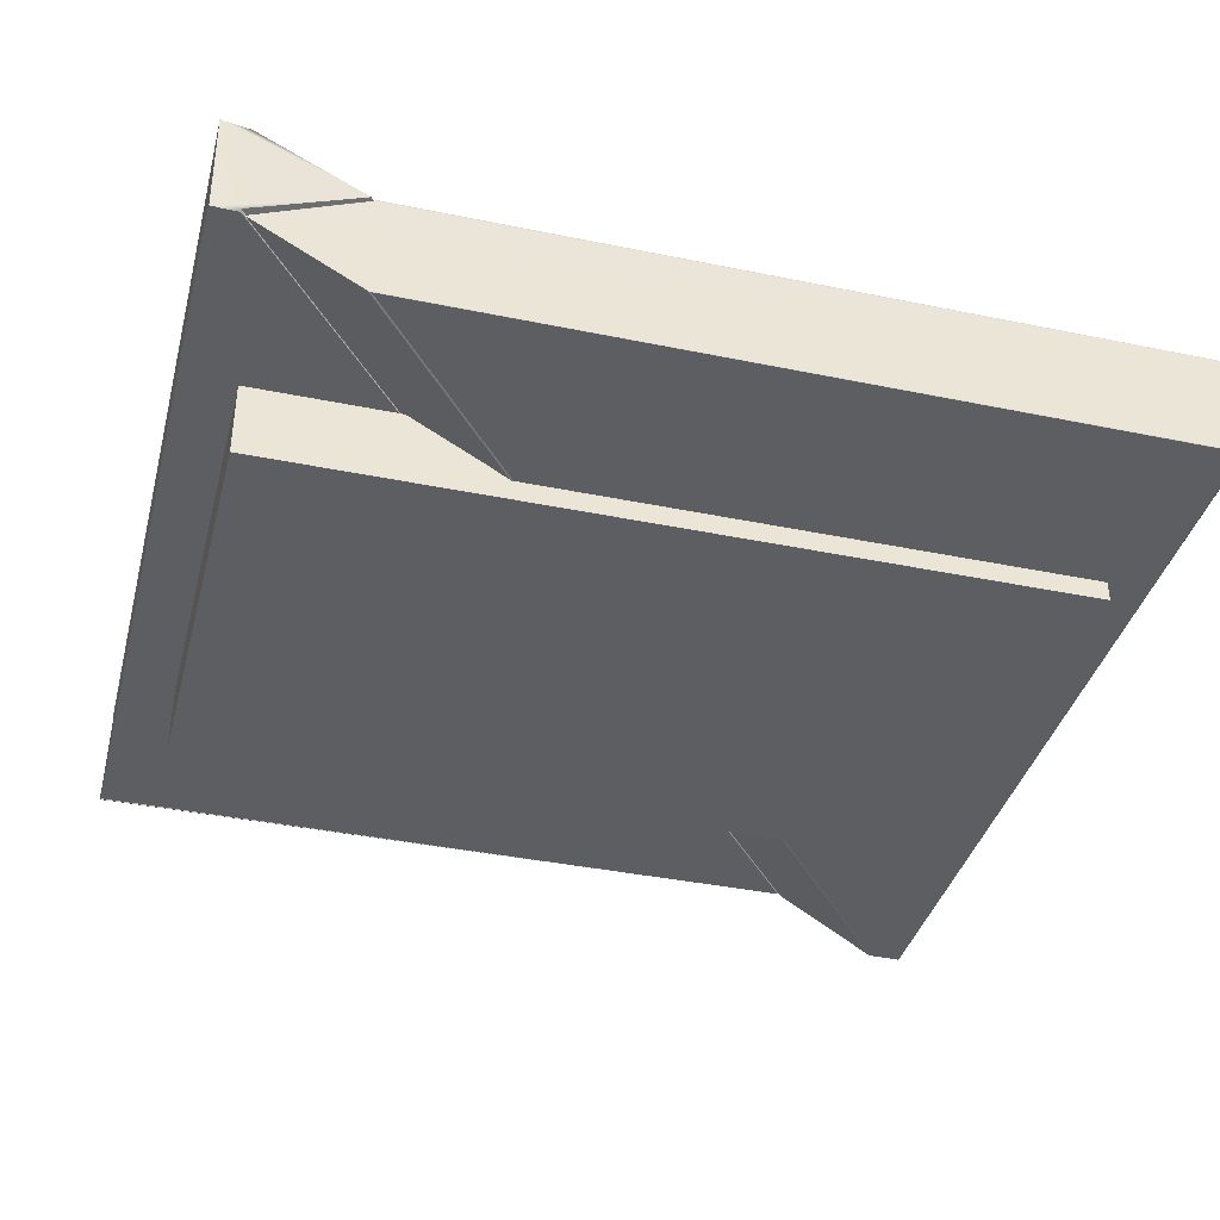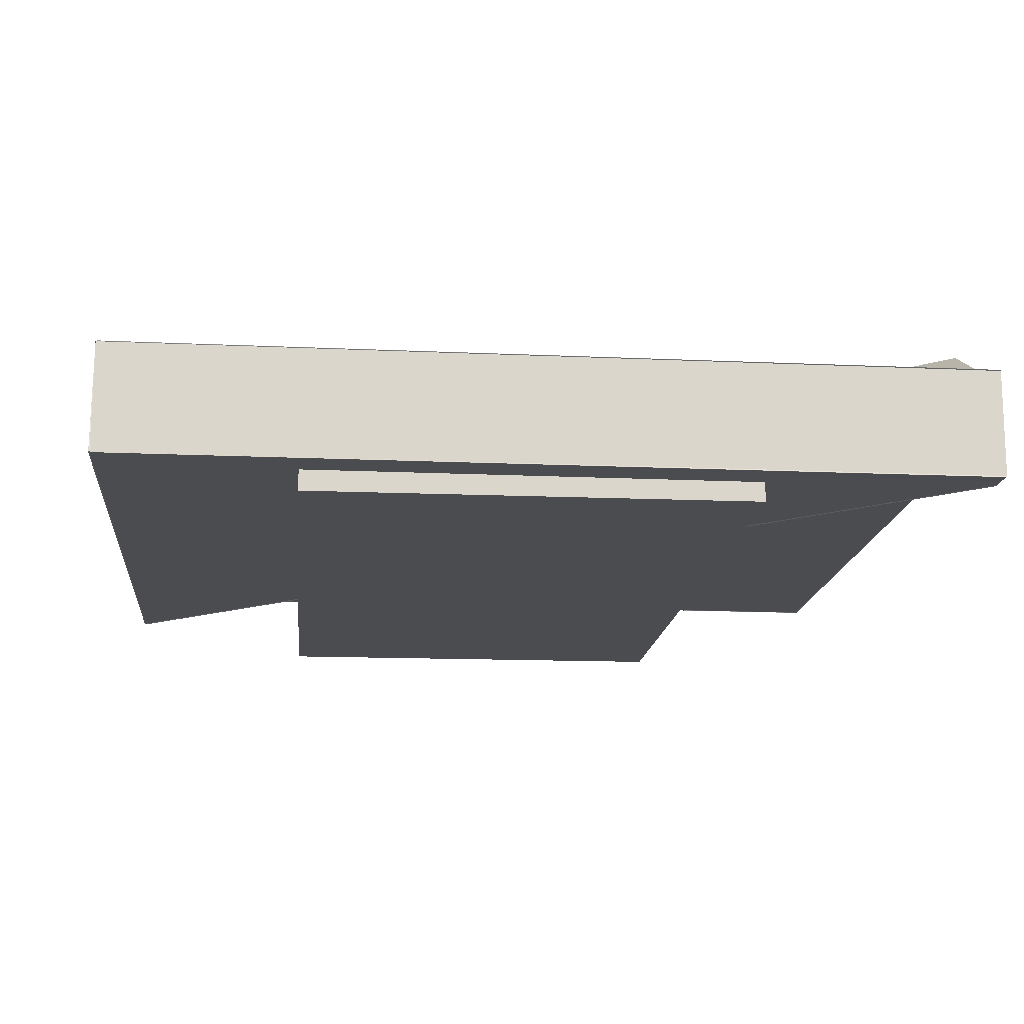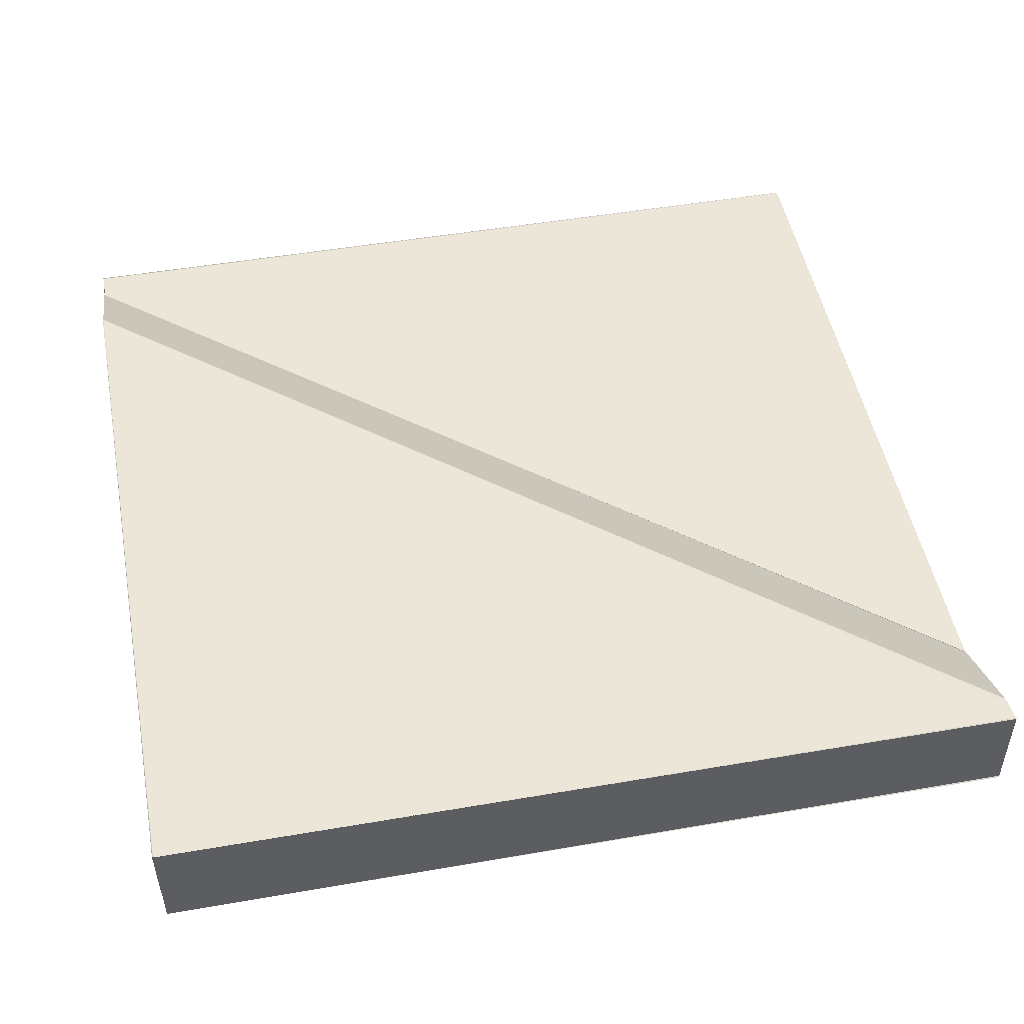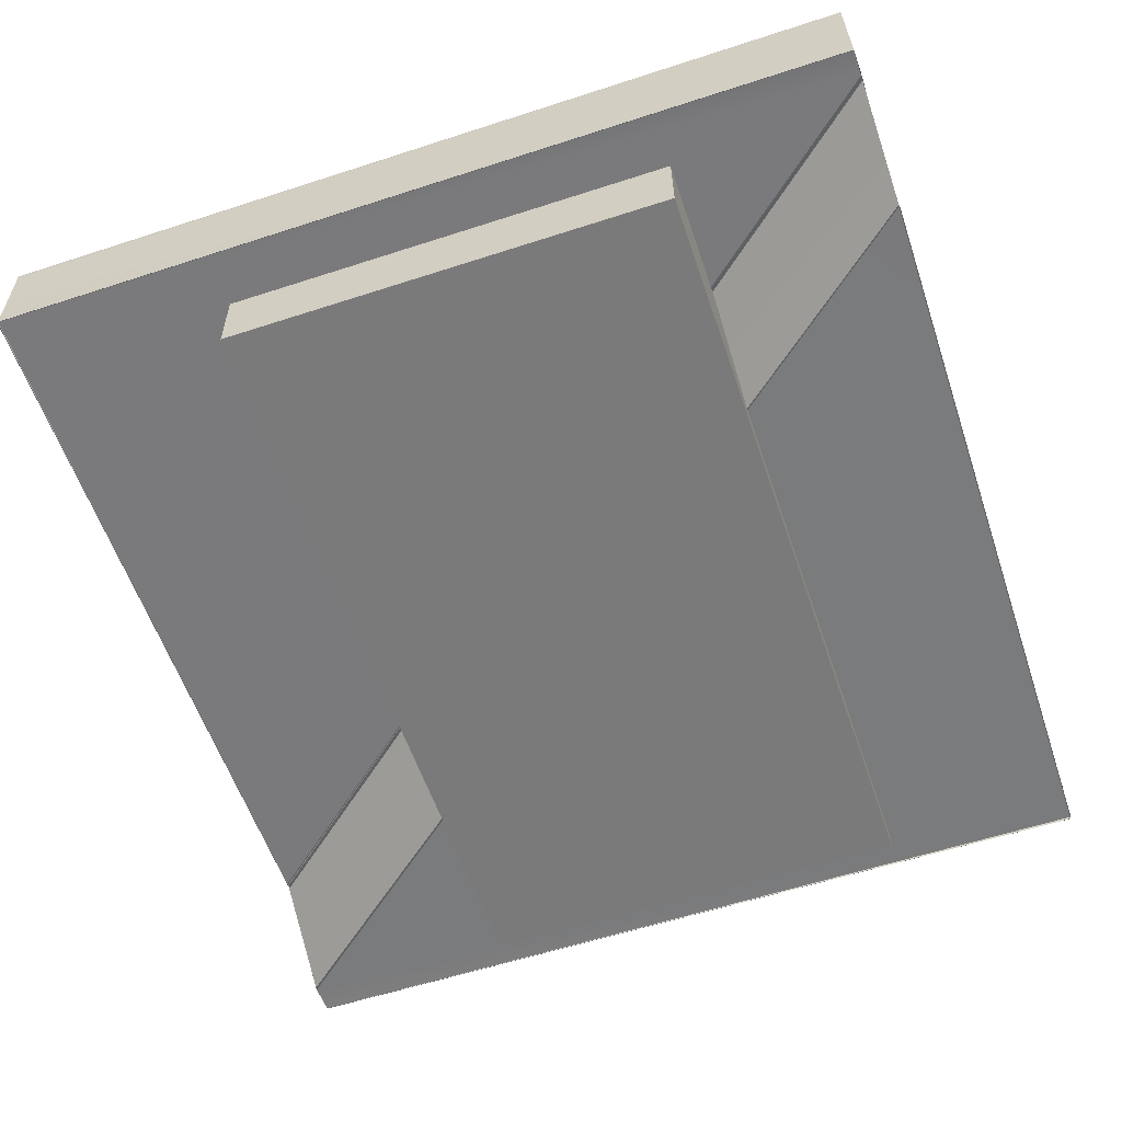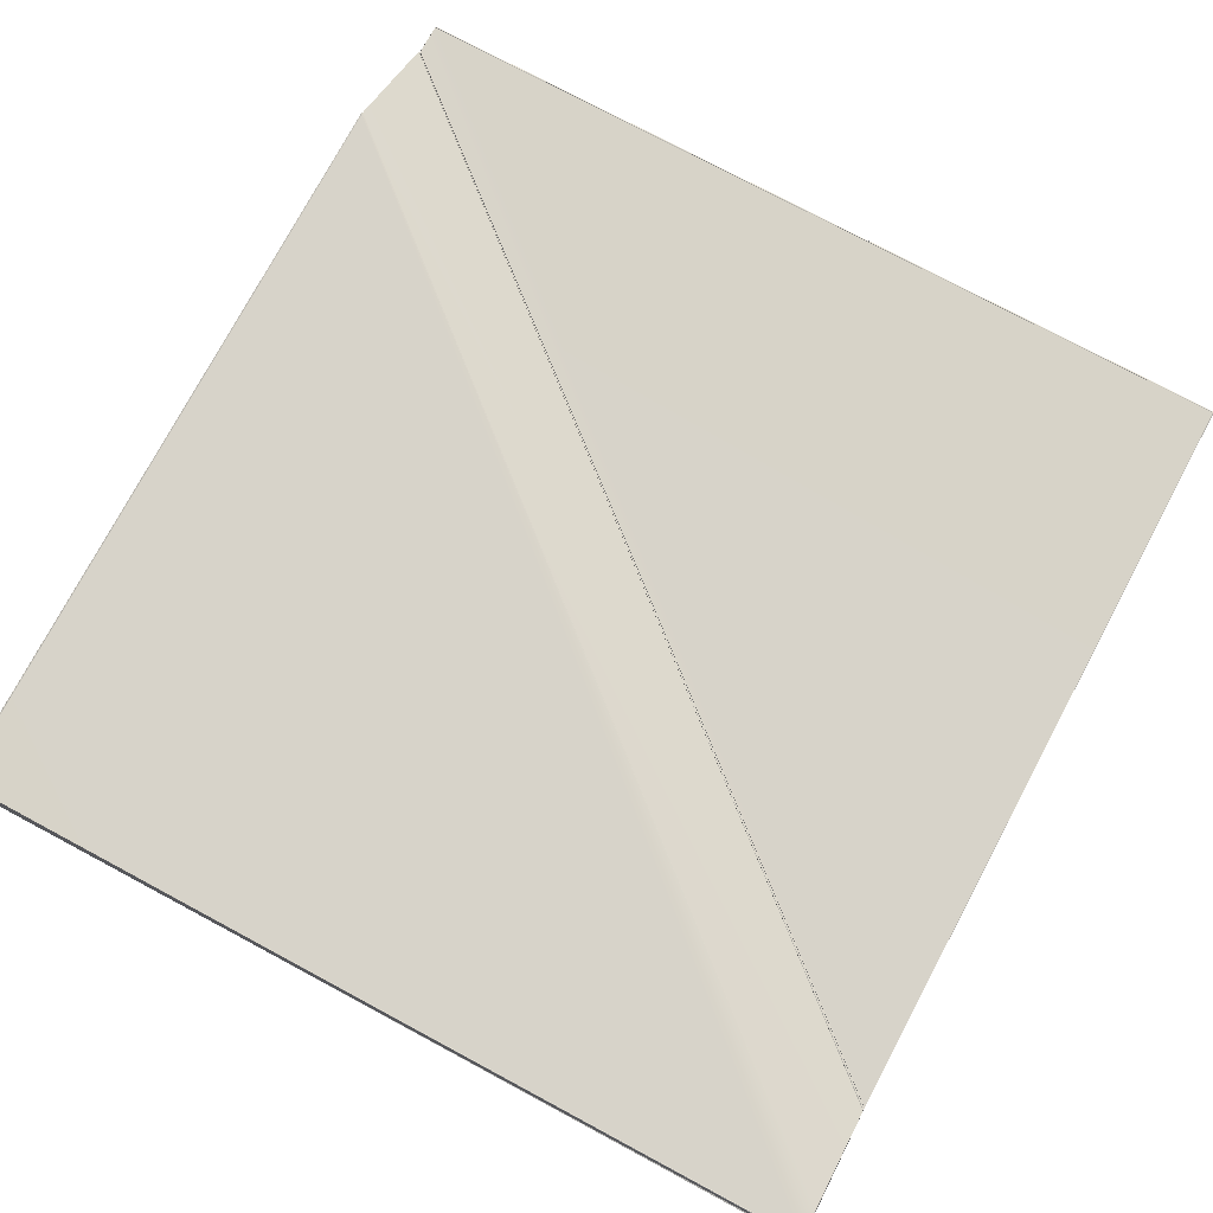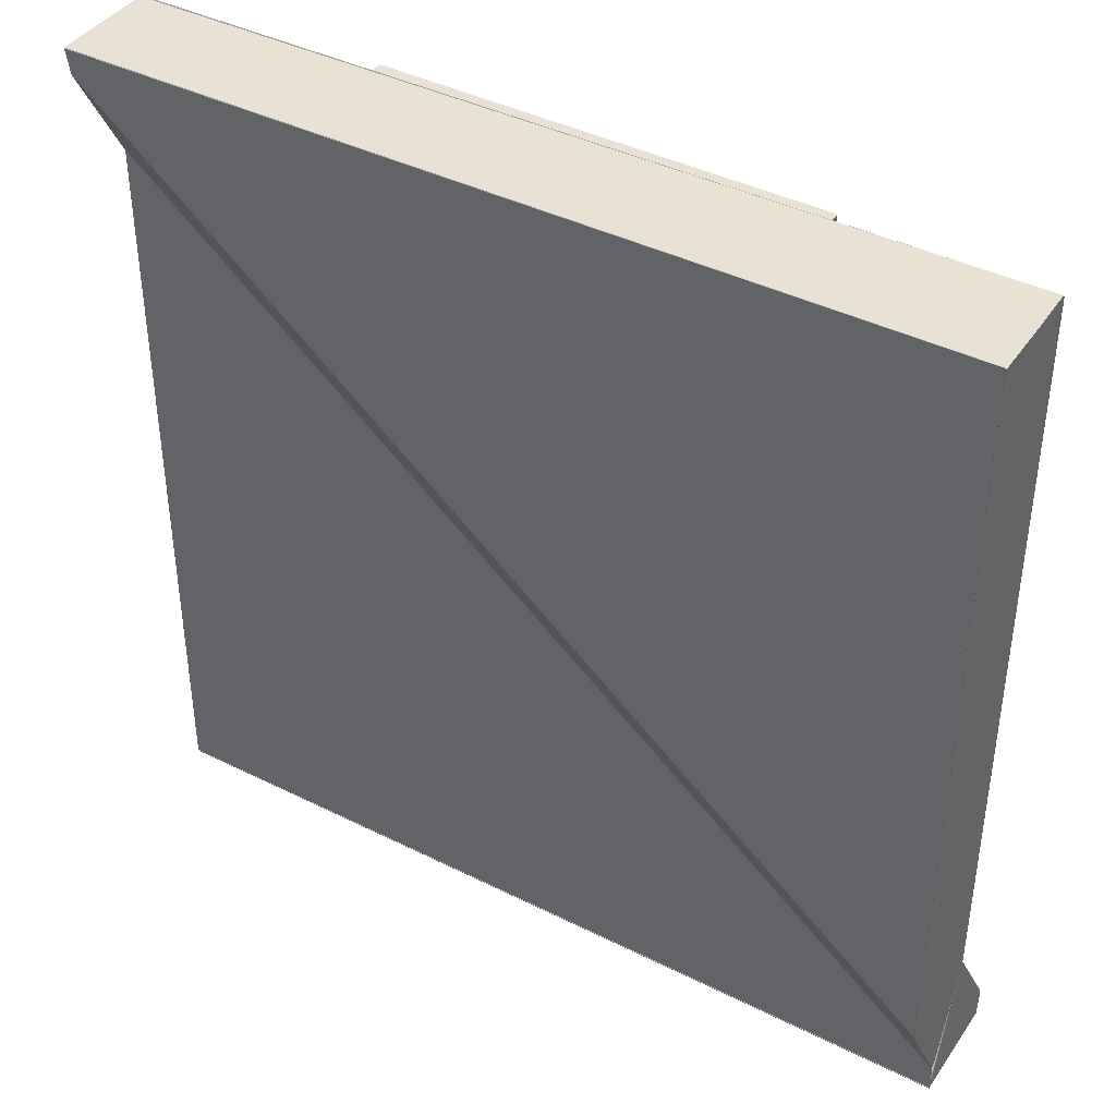
<metadata>
{"format":"obj","ext":"obj","renderer":"f3d","projection":"perspective","resolution":1024,"background":"white","views":[{"elev":-38.5,"azim":75.4,"up":"+Y"},{"elev":-15.3,"azim":174.4,"up":"+Y"},{"elev":49.3,"azim":-10.8,"up":"+Y"},{"elev":-58.2,"azim":18.6,"up":"+Y"},{"elev":76.4,"azim":28.1,"up":"+Y"},{"elev":40.7,"azim":-148.5,"up":"+Z"}]}
</metadata>
<code>
g
v 0.684 0.056 0.497
v 0.68 0.144 0.658
v 0.682 0.149 0.7
v -0.685 0.149 -0.484
v -0.686 0.057 -0.65
v -0.686 0.056 0.7
v -0.687 0.149 0.7
v 0.684 -0.016 0.7
v 0.685 -0.012 0.66
v -0.684 -0.016 -0.486
v -0.684 -0.016 0.7
v -0.685 0.148 0.7
v -0.687 0.149 0.7
v 0.682 0.148 0.702
v 0.682 0.149 0.702
v -0.686 0.058 -0.649
v -0.683 -0.016 -0.487
v -0.684 0.15 -0.479
v -0.685 0.149 -0.482
v -0.685 0.15 -0.48
v -0.685 0.15 0.701
v -0.687 0.149 0.7
v -0.686 0.15 0.7
v -0.687 0.15 0.7
v -0.684 -0.016 -0.485
v -0.684 -0.017 0.701
v -0.684 -0.017 0.701
v 0.683 -0.017 0.702
v 0.683 -0.017 0.701
v -0.686 0.056 -0.649
v -0.686 0.15 -0.481
v -0.686 0.149 -0.482
v 0.684 -0.017 0.66
v -0.684 -0.017 0.701
v -0.682 -0.022 -0.49
v -0.686 0.051 -0.652
v -0.685 0.052 -0.7
v -0.684 -0.116 -0.701
v -0.685 -0.116 -0.652
v 0.683 0.051 0.494
v 0.684 0.05 0.492
v 0.684 0.053 -0.699
v -0.683 -0.117 -0.653
v 0.685 -0.118 -0.702
v 0.685 -0.118 -0.701
v 0.683 0.052 0.489
v 0.684 -0.022 0.654
v 0.685 -0.116 0.491
v -0.684 -0.117 -0.648
v 0.684 0.052 0.49
v 0.684 0.052 0.49
v 0.685 0.052 -0.7
v 0.684 -0.116 0.487
v 0.686 -0.118 0.488
v 0.685 -0.117 -0.699
v 0.685 -0.119 -0.701
v 0.685 -0.119 -0.701
v 0.685 0.053 -0.699
v 0.685 0.053 -0.699
v 0.686 0.052 -0.699
v -0.685 0.053 -0.701
v -0.685 0.053 -0.701
v 0.683 0.053 -0.7
v 0.683 0.053 -0.701
v -0.685 0.053 -0.702
v 0.682 0.052 0.49
v -0.685 0.053 -0.652
v -0.685 0.052 -0.648
v -0.683 -0.118 -0.7
v 0.684 -0.117 0.49
v -0.683 -0.017 -0.482
v -0.684 -0.016 0.702
v -0.685 -0.017 0.701
v -0.685 0.15 0.701
v 0.682 0.149 0.702
v 0.682 0.149 0.702
v 0.682 0.15 0.701
v -0.685 -0.017 0.7
v -0.686 -0.017 0.7
v -0.686 -0.017 0.7
v 0.683 -0.017 0.701
v 0.687 -0.118 -0.7
v 0.687 -0.118 -0.7
v -0.683 -0.118 -0.701
v -0.683 -0.118 -0.701
v 0.687 -0.118 -0.699
v 0.687 -0.119 -0.699
v 0.381 -0.15 0.619
v 0.383 -0.15 -0.635
v 0.382 -0.028 -0.634
v 0.38 -0.028 0.619
v -0.328 -0.148 0.618
v -0.329 -0.026 0.618
v -0.327 -0.026 -0.635
v -0.326 -0.148 -0.635
g
f 1 2 3
f 4 5 6
f 6 7 4
f 8 9 1
f 10 11 6
f 6 5 10
f 7 12 13
f 22 13 12
f 23 24 12
f 14 3 15
f 26 27 11
f 28 29 8
f 13 22 31
f 31 32 13
f 7 13 32
f 32 4 7
f 33 9 8
f 29 28 34
f 34 27 29
f 17 10 30
f 30 5 1
f 10 17 9
f 25 10 9
f 9 33 25
f 35 36 37
f 38 39 35
f 41 50 51
f 41 51 46
f 48 53 54
f 57 56 55
f 58 42 46
f 46 51 58
f 59 58 51
f 51 50 59
f 60 59 50
f 50 41 60
f 52 60 41
f 61 62 63
f 63 64 61
f 65 61 64
f 64 52 65
f 67 36 66
f 40 41 36
f 36 68 40
f 39 49 35
f 41 40 47
f 43 39 38
f 38 69 43
f 68 36 35
f 70 48 49
f 49 39 70
f 16 5 4
f 5 30 10
f 5 16 1
f 3 8 1
f 11 71 33
f 33 8 11
f 19 18 2
f 72 73 8
f 19 20 18
f 32 31 19
f 4 32 19
f 12 74 21
f 24 22 12
f 15 3 75
f 76 75 3
f 77 76 3
f 27 34 11
f 73 11 34
f 79 78 11
f 80 79 11
f 29 81 8
f 4 19 2
f 23 12 20
f 24 23 20
f 20 19 24
f 22 24 19
f 19 31 22
f 77 3 12
f 12 21 77
f 76 77 21
f 21 74 76
f 75 76 74
f 74 12 75
f 15 75 12
f 14 15 12
f 12 7 6
f 80 11 10
f 79 80 10
f 10 25 79
f 78 79 25
f 11 78 25
f 25 71 11
f 28 8 73
f 73 34 28
f 81 29 27
f 27 26 81
f 8 81 26
f 26 11 8
f 11 73 12
f 12 6 11
f 71 25 33
f 18 12 3
f 3 2 18
f 1 16 4
f 4 2 1
f 17 30 1
f 1 9 17
f 35 37 38
f 43 69 55
f 55 53 43
f 36 67 37
f 66 46 67
f 82 83 48
f 44 45 38
f 62 61 37
f 61 65 37
f 46 66 41
f 42 58 52
f 58 59 52
f 59 60 52
f 42 52 63
f 64 63 52
f 38 84 85
f 38 85 69
f 53 48 70
f 55 82 86
f 55 86 87
f 62 37 42
f 42 63 62
f 37 65 52
f 41 66 36
f 86 82 48
f 87 86 48
f 48 54 87
f 55 87 54
f 54 53 55
f 45 55 38
f 84 38 55
f 55 56 84
f 85 84 56
f 56 57 85
f 69 85 57
f 57 55 69
f 53 70 39
f 39 43 53
f 37 67 46
f 46 42 37
f 35 47 40
f 40 68 35
f 48 47 35
f 35 49 48
f 88 89 90
f 90 91 88
f 92 93 94
f 94 95 92
f 88 92 95
f 95 89 88
f 89 95 94
f 94 90 89
f 90 94 93
f 93 91 90
f 91 93 92
f 92 88 91
f 18 20 12
f 73 72 12
f 3 14 8
f 45 44 52
f 55 45 52
f 52 83 55
f 82 55 83
f 8 14 12
f 8 12 72
f 41 47 52
f 52 47 48
f 48 83 52
f 38 37 52
f 38 52 44

</code>
